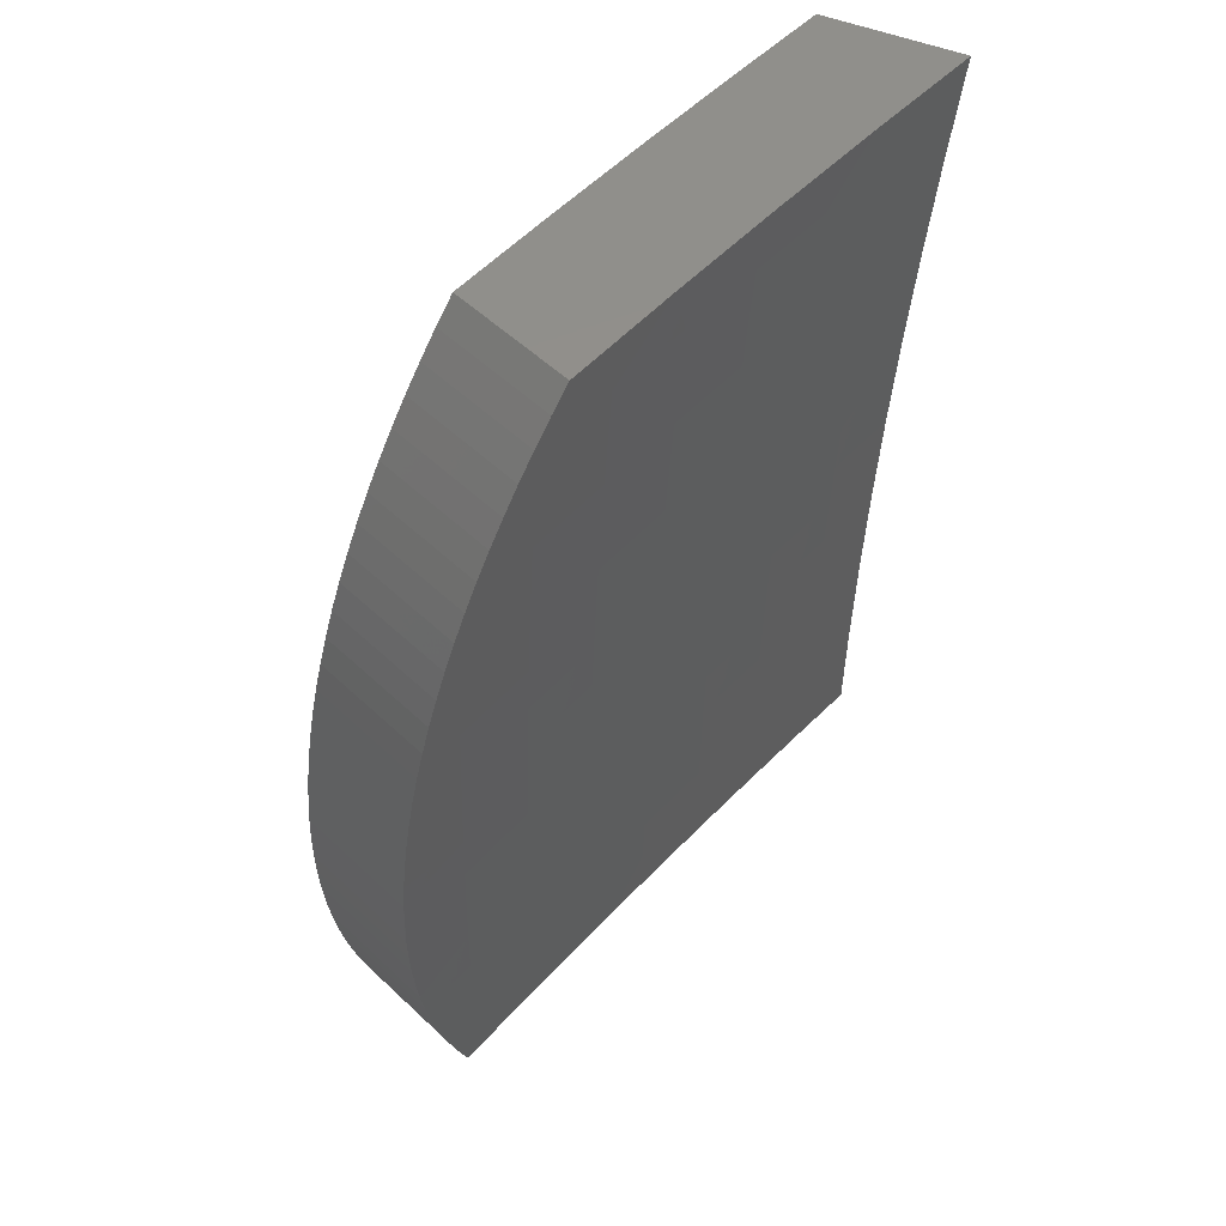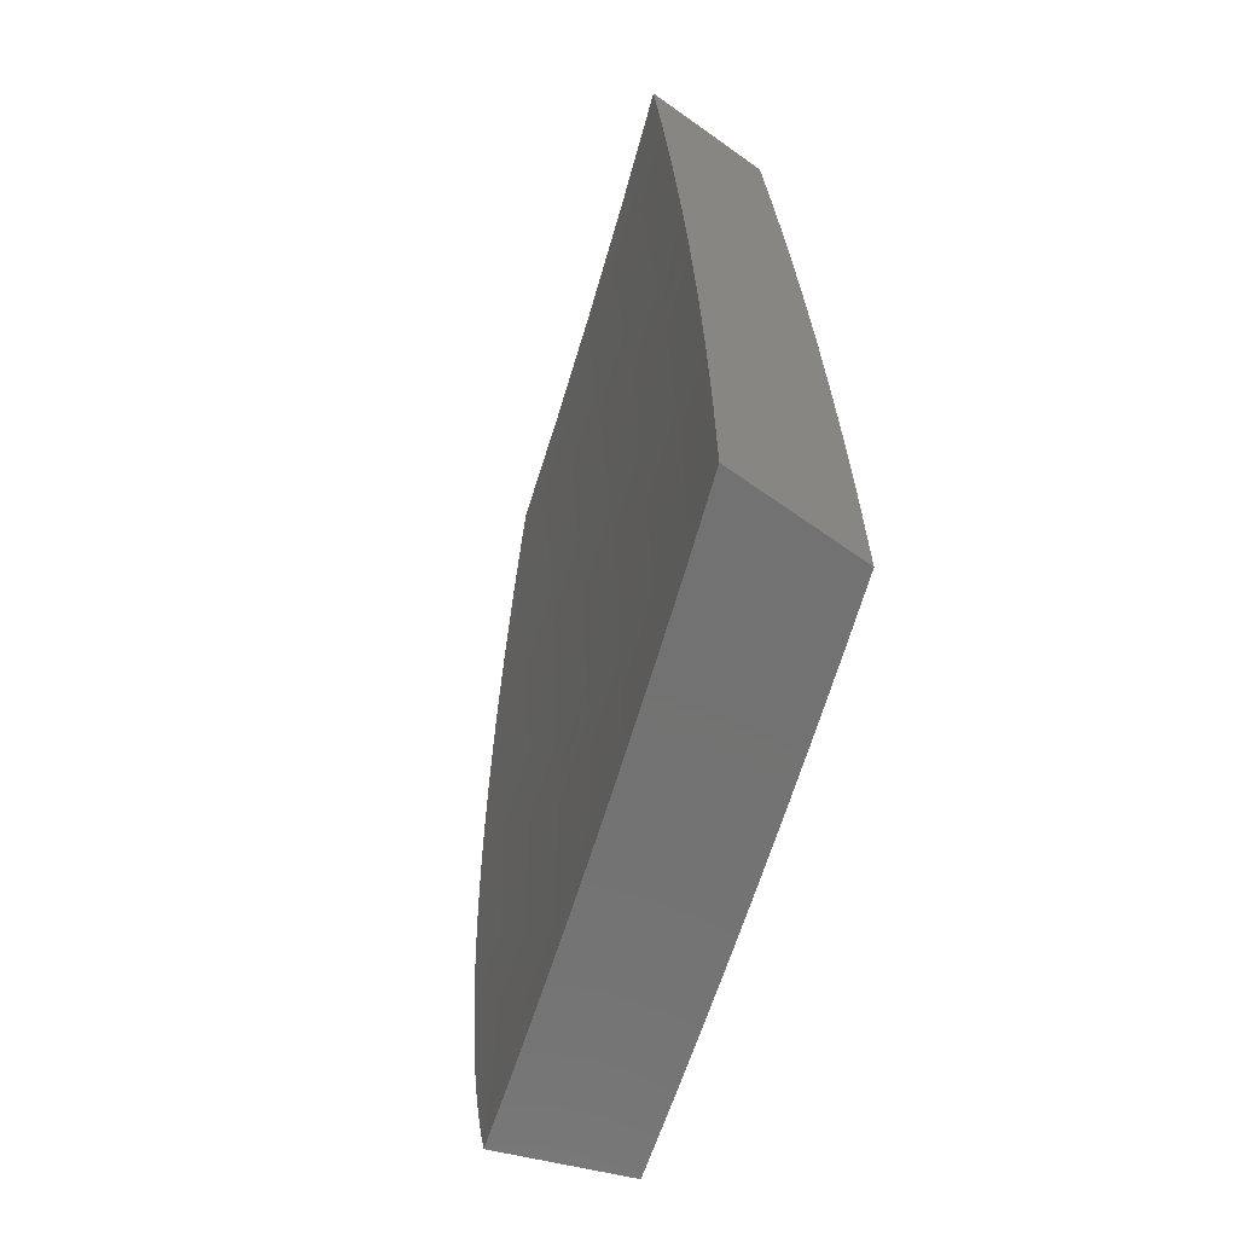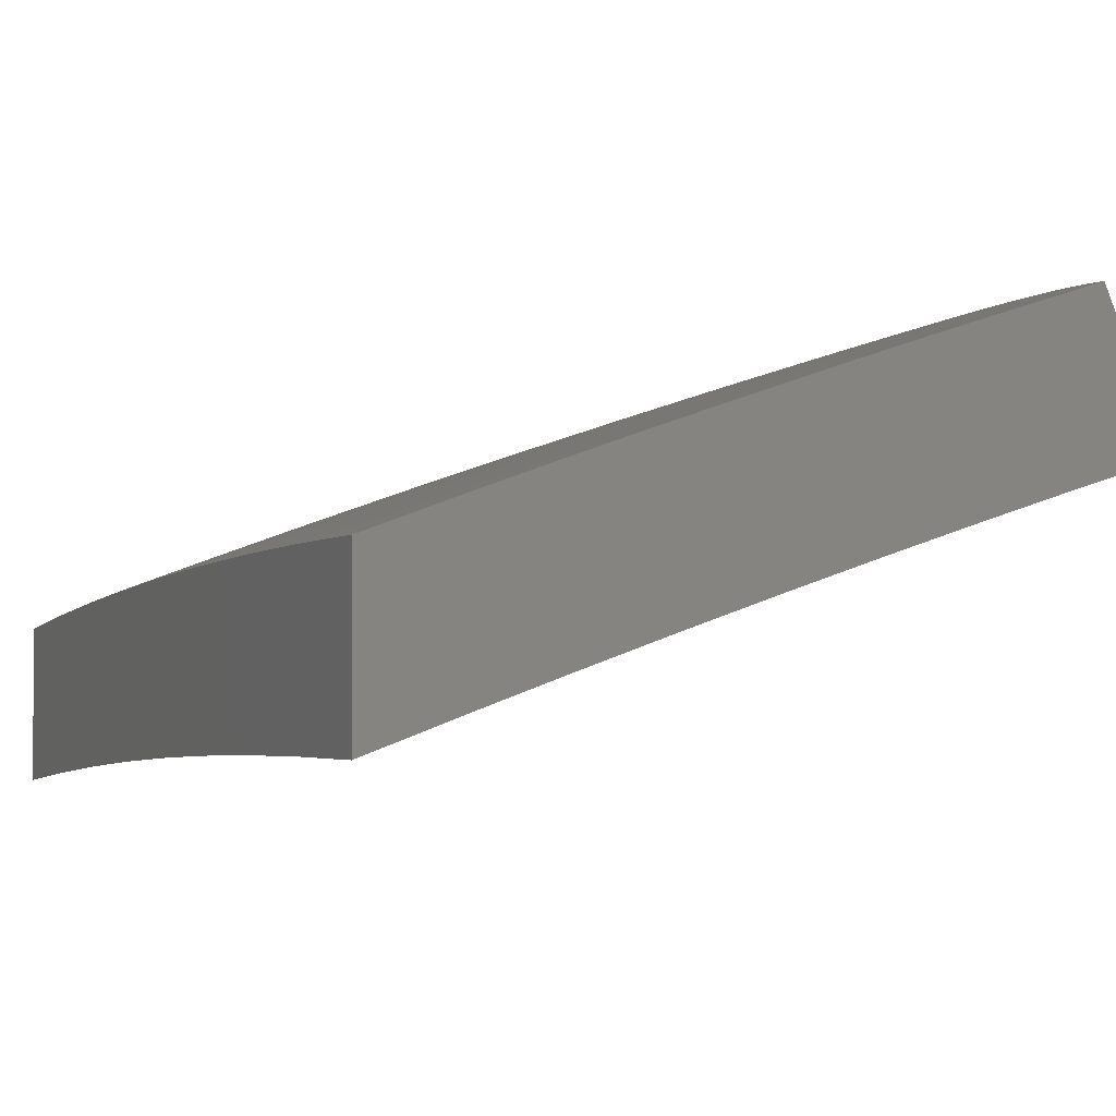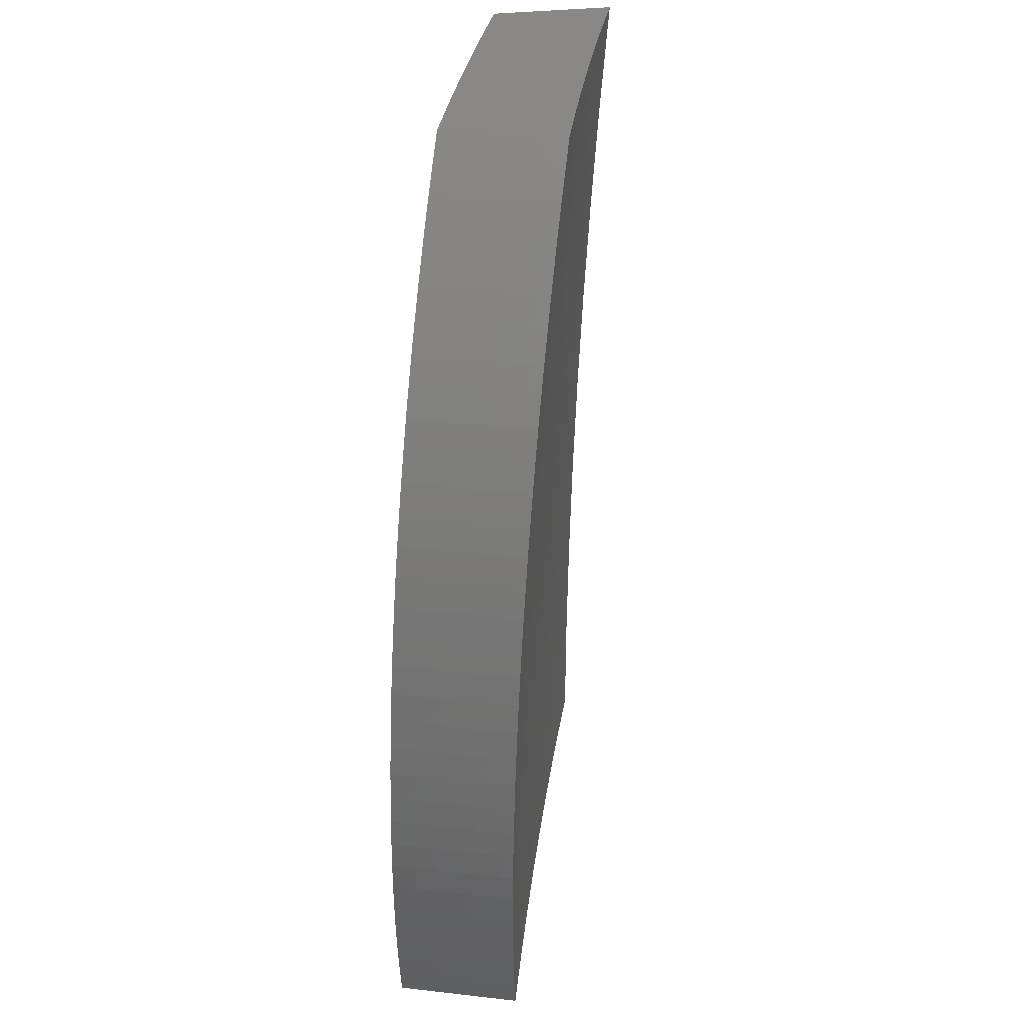
<metadata>
{"format":"stl","ext":"stl","renderer":"f3d","projection":"perspective","resolution":1024,"background":"white","views":[{"elev":53.0,"azim":-67.1,"up":"+Z"},{"elev":-64.4,"azim":54.3,"up":"+Z"},{"elev":-2.4,"azim":158.3,"up":"+Y"},{"elev":27.8,"azim":-102.5,"up":"+Z"}]}
</metadata>
<code>
# stl→obj: 307 verts, 610 faces
v 3.543 10.45 0.9738
v 3.562 10.44 1
v 3.597 10.44 0.9367
v 3.672 10.41 1
v 3.678 10.41 0.9367
v 3.759 10.38 0.9367
v 3.761 10.39 0.8734
v 3.842 10.36 0.8734
v 3.843 10.36 0.8103
v 3.924 10.33 0.8103
v 3.926 10.34 0.7473
v 4 10.31 0.7504
v 3.927 10.34 0.6844
v 4 10.32 0.6255
v 3.928 10.34 0.6216
v 3.929 10.35 0.5589
v 3.847 10.37 0.6216
v 3.848 10.38 0.5589
v 3.766 10.4 0.6216
v 3.767 10.4 0.5589
v 3.685 10.43 0.6216
v 3.686 10.43 0.5589
v 3.604 10.46 0.6216
v 3.605 10.46 0.5589
v 3.523 10.48 0.6216
v 3.524 10.49 0.5589
v 3.441 10.51 0.6216
v 3.442 10.51 0.5589
v 3.388 10.53 0.5845
v 3.383 10.53 0.552
v 3.379 10.53 0.5194
v 3.443 10.51 0.4963
v 3.375 10.54 0.4866
v 3.373 10.54 0.4537
v 3.444 10.52 0.4338
v 3.371 10.54 0.4207
v 3.371 10.54 0.3877
v 3.444 10.52 0.3715
v 3.371 10.54 0.3547
v 3.445 10.52 0.3092
v 3.372 10.54 0.3217
v 3.375 10.54 0.2888
v 3.445 10.52 0.2471
v 3.378 10.54 0.2559
v 3.382 10.54 0.2232
v 3.446 10.52 0.1852
v 3.388 10.54 0.1906
v 3.394 10.54 0.1582
v 3.446 10.52 0.1233
v 3.401 10.54 0.1259
v 3.409 10.53 0.09394
v 3.446 10.52 0.06159
v 3.418 10.53 0.06228
v 3.428 10.53 0.03096
v 3.439 10.53 3.074e-14
v 3.51 10.5 2.942e-14
v 3.528 10.5 0.06159
v 3.58 10.48 2.594e-14
v 3.609 10.47 0.06159
v 3.651 10.46 2.102e-14
v 3.69 10.44 0.06159
v 3.721 10.43 1.537e-14
v 3.772 10.42 0.06159
v 3.791 10.41 9.727e-15
v 3.853 10.39 0.06159
v 3.861 10.39 4.804e-15
v 3.934 10.36 0.06159
v 3.93 10.36 1.321e-15
v 4 10.33 0
v 4 10.33 0.1252
v 3.934 10.36 0.1233
v 3.933 10.36 0.1852
v 3.852 10.39 0.1852
v 3.852 10.39 0.2471
v 3.771 10.41 0.2471
v 3.77 10.41 0.3092
v 3.689 10.44 0.3092
v 3.688 10.44 0.3715
v 3.607 10.47 0.3715
v 3.607 10.46 0.4338
v 3.525 10.49 0.4338
v 3.524 10.49 0.4963
v 3.782 10.37 1
v 3.84 10.35 0.9367
v 3.923 10.33 0.8734
v 4 10.3 0.8753
v 3.891 10.33 1
v 3.921 10.33 0.9367
v 4 10.29 1
v 4 10.32 0.5005
v 3.93 10.35 0.4963
v 3.849 10.38 0.4963
v 3.768 10.41 0.4963
v 3.687 10.43 0.4963
v 3.606 10.46 0.4963
v 3.931 10.35 0.4338
v 4 10.33 0.3754
v 3.932 10.35 0.3715
v 3.932 10.36 0.3092
v 3.851 10.38 0.3715
v 3.851 10.38 0.3092
v 3.77 10.41 0.3715
v 4 10.33 0.2503
v 3.933 10.36 0.2471
v 3.395 10.52 0.6167
v 3.402 10.52 0.6487
v 3.44 10.51 0.6844
v 3.41 10.52 0.6804
v 3.419 10.51 0.7117
v 3.439 10.5 0.7473
v 3.429 10.51 0.7427
v 3.44 10.5 0.7733
v 3.52 10.48 0.7473
v 3.452 10.49 0.8035
v 3.519 10.47 0.8103
v 3.465 10.49 0.8332
v 3.479 10.48 0.8624
v 3.518 10.47 0.8734
v 3.494 10.47 0.8912
v 3.51 10.47 0.9194
v 3.526 10.46 0.9469
v 3.599 10.44 0.8734
v 3.6 10.45 0.8103
v 3.681 10.42 0.8103
v 3.683 10.42 0.7473
v 3.764 10.39 0.7473
v 3.765 10.4 0.6844
v 3.846 10.37 0.6844
v 3.68 10.41 0.8734
v 3.602 10.45 0.7473
v 3.603 10.45 0.6844
v 3.522 10.48 0.6844
v 3.684 10.43 0.6844
v 3.688 10.44 0.4338
v 3.608 10.47 0.3092
v 3.526 10.49 0.3715
v 3.526 10.49 0.3092
v 3.608 10.47 0.2471
v 3.527 10.5 0.2471
v 3.69 10.44 0.2471
v 3.69 10.44 0.1852
v 3.609 10.47 0.1852
v 3.69 10.44 0.1233
v 3.609 10.47 0.1233
v 3.527 10.5 0.1852
v 3.527 10.5 0.1233
v 3.762 10.39 0.8103
v 3.845 10.37 0.7473
v 3.769 10.41 0.4338
v 3.85 10.38 0.4338
v 3.771 10.42 0.1852
v 3.771 10.42 0.1233
v 3.853 10.39 0.1233
v 4 10.16 0.8753
v 4 10.15 1
v 3.915 10.18 0.9367
v 3.878 10.19 1
v 3.828 10.21 0.9367
v 3.756 10.23 1
v 3.741 10.25 0.9367
v 3.653 10.28 0.9367
v 3.655 10.28 0.8734
v 3.567 10.31 0.8734
v 3.569 10.31 0.8103
v 3.481 10.34 0.8103
v 3.483 10.35 0.7473
v 3.401 10.37 0.8034
v 3.395 10.37 0.7473
v 3.389 10.37 0.7732
v 3.378 10.38 0.7426
v 3.633 10.28 1
v 3.566 10.31 0.9367
v 3.48 10.34 0.8734
v 3.428 10.36 0.8624
v 3.414 10.36 0.8332
v 3.51 10.32 1
v 3.492 10.33 0.9738
v 3.478 10.33 0.9367
v 3.475 10.33 0.9469
v 3.458 10.34 0.9194
v 3.442 10.35 0.8912
v 3.368 10.38 0.7116
v 3.396 10.38 0.6843
v 3.484 10.35 0.6843
v 3.57 10.32 0.7473
v 3.571 10.32 0.6843
v 3.658 10.29 0.7473
v 3.659 10.29 0.6843
v 3.745 10.26 0.7473
v 3.746 10.26 0.6843
v 3.832 10.23 0.7473
v 3.834 10.23 0.6843
v 3.92 10.2 0.7473
v 3.921 10.2 0.6843
v 4 10.17 0.7504
v 4 10.17 0.6255
v 3.922 10.2 0.6215
v 3.923 10.21 0.5588
v 3.836 10.24 0.5588
v 3.837 10.24 0.4962
v 3.749 10.27 0.4962
v 3.75 10.27 0.4338
v 3.663 10.3 0.4338
v 3.663 10.3 0.3714
v 3.576 10.33 0.3714
v 3.576 10.34 0.3092
v 3.489 10.36 0.3092
v 3.489 10.37 0.2471
v 3.401 10.39 0.2471
v 3.402 10.39 0.1851
v 3.331 10.42 0.2231
v 3.336 10.41 0.1905
v 3.359 10.39 0.6803
v 3.35 10.39 0.6486
v 3.397 10.38 0.6215
v 3.343 10.4 0.6166
v 3.337 10.4 0.5844
v 3.398 10.38 0.5588
v 3.331 10.4 0.5519
v 3.327 10.41 0.5193
v 3.399 10.39 0.4962
v 3.324 10.41 0.4865
v 3.321 10.41 0.4536
v 3.4 10.39 0.4338
v 3.32 10.41 0.4206
v 3.4 10.39 0.3714
v 3.32 10.42 0.3547
v 3.401 10.39 0.3092
v 3.321 10.42 0.3217
v 3.323 10.42 0.2887
v 3.319 10.42 0.3877
v 3.327 10.42 0.2559
v 3.343 10.41 0.158
v 3.402 10.4 0.1233
v 3.489 10.37 0.1851
v 3.49 10.37 0.1233
v 3.577 10.34 0.1851
v 3.577 10.34 0.1233
v 3.665 10.31 0.1851
v 3.665 10.31 0.1233
v 3.752 10.28 0.1851
v 3.753 10.28 0.1233
v 3.84 10.25 0.1851
v 3.84 10.25 0.1233
v 3.927 10.22 0.1851
v 3.928 10.22 0.1233
v 4 10.19 0.1252
v 3.928 10.22 0.06158
v 4 10.19 0
v 3.924 10.22 4.231e-15
v 3.848 10.25 1.538e-14
v 3.84 10.25 0.06158
v 3.772 10.27 3.115e-14
v 3.753 10.28 0.06158
v 3.695 10.3 4.923e-14
v 3.665 10.31 0.06158
v 3.619 10.33 6.731e-14
v 3.578 10.34 0.06158
v 3.542 10.35 8.308e-14
v 3.49 10.37 0.06158
v 3.465 10.38 9.423e-14
v 3.402 10.4 0.06158
v 3.388 10.4 9.846e-14
v 3.377 10.4 0.03093
v 3.367 10.41 0.06224
v 3.358 10.41 0.09388
v 3.35 10.41 0.1258
v 4 10.19 0.2503
v 3.927 10.21 0.2471
v 3.84 10.25 0.2471
v 3.752 10.28 0.2471
v 3.664 10.31 0.2471
v 3.577 10.34 0.2471
v 3.926 10.21 0.3092
v 4 10.18 0.3754
v 3.926 10.21 0.3714
v 3.925 10.21 0.4338
v 3.838 10.24 0.3714
v 3.838 10.24 0.4338
v 3.751 10.27 0.3714
v 4 10.18 0.5005
v 3.924 10.21 0.4962
v 3.918 10.19 0.8103
v 3.917 10.19 0.8734
v 3.829 10.22 0.8734
v 3.742 10.25 0.8734
v 3.831 10.22 0.8103
v 3.744 10.25 0.8103
v 3.656 10.28 0.8103
v 3.835 10.23 0.6215
v 3.747 10.26 0.6215
v 3.66 10.3 0.6215
v 3.572 10.32 0.6215
v 3.485 10.35 0.6215
v 3.839 10.25 0.3092
v 3.752 10.28 0.3092
v 3.664 10.31 0.3092
v 3.749 10.27 0.5588
v 3.662 10.3 0.4962
v 3.575 10.33 0.4338
v 3.488 10.36 0.3714
v 3.661 10.3 0.5588
v 3.573 10.33 0.5588
v 3.486 10.36 0.5588
v 3.574 10.33 0.4962
v 3.487 10.36 0.4338
v 3.487 10.36 0.4962
f 1 2 3
f 3 2 4
f 3 4 5
f 5 4 6
f 5 6 7
f 7 6 8
f 7 8 9
f 9 8 10
f 9 10 11
f 11 10 12
f 11 12 13
f 13 12 14
f 13 14 15
f 15 14 16
f 15 16 17
f 17 16 18
f 17 18 19
f 19 18 20
f 19 20 21
f 21 20 22
f 21 22 23
f 23 22 24
f 23 24 25
f 25 24 26
f 25 26 27
f 27 26 28
f 27 28 29
f 29 28 30
f 30 28 31
f 31 28 32
f 31 32 33
f 33 32 34
f 34 32 35
f 34 35 36
f 36 35 37
f 37 35 38
f 37 38 39
f 39 38 40
f 39 40 41
f 41 40 42
f 42 40 43
f 42 43 44
f 44 43 45
f 45 43 46
f 45 46 47
f 47 46 48
f 48 46 49
f 48 49 50
f 50 49 51
f 51 49 52
f 51 52 53
f 53 52 54
f 54 52 55
f 55 52 56
f 56 52 57
f 56 57 58
f 58 57 59
f 58 59 60
f 60 59 61
f 60 61 62
f 62 61 63
f 62 63 64
f 64 63 65
f 64 65 66
f 66 65 67
f 66 67 68
f 68 67 69
f 69 67 70
f 70 67 71
f 70 71 72
f 72 71 73
f 72 73 74
f 74 73 75
f 74 75 76
f 76 75 77
f 76 77 78
f 78 77 79
f 78 79 80
f 80 79 81
f 80 81 82
f 82 81 32
f 82 32 28
f 4 83 6
f 6 83 84
f 6 84 8
f 8 84 85
f 8 85 10
f 10 85 86
f 10 86 12
f 83 87 84
f 84 87 88
f 84 88 85
f 85 88 86
f 87 89 88
f 88 89 86
f 14 90 16
f 16 90 91
f 16 91 18
f 18 91 92
f 18 92 20
f 20 92 93
f 20 93 22
f 22 93 94
f 22 94 24
f 24 94 95
f 24 95 26
f 26 95 82
f 26 82 28
f 91 90 96
f 96 90 97
f 96 97 98
f 98 97 99
f 98 99 100
f 100 99 101
f 100 101 102
f 102 101 76
f 102 76 78
f 97 103 99
f 99 103 104
f 99 104 101
f 101 104 74
f 101 74 76
f 104 103 72
f 72 103 70
f 29 105 27
f 27 105 106
f 27 106 107
f 107 106 108
f 107 108 109
f 107 109 110
f 110 109 111
f 110 111 112
f 110 112 113
f 113 112 114
f 113 114 115
f 115 114 116
f 115 116 117
f 115 117 118
f 118 117 119
f 118 119 120
f 120 121 118
f 118 121 122
f 118 122 123
f 123 122 124
f 123 124 125
f 125 124 126
f 125 126 127
f 127 126 128
f 127 128 17
f 17 128 15
f 122 121 3
f 3 121 1
f 115 118 123
f 122 3 129
f 129 3 5
f 129 5 7
f 113 115 130
f 130 115 123
f 130 123 125
f 130 131 113
f 113 131 132
f 113 132 110
f 110 132 107
f 131 23 132
f 132 23 25
f 132 25 107
f 107 25 27
f 131 130 133
f 133 130 125
f 133 125 127
f 23 131 21
f 21 131 133
f 21 133 19
f 19 133 127
f 19 127 17
f 82 95 80
f 80 95 134
f 80 134 78
f 78 134 102
f 134 95 94
f 79 135 136
f 136 135 137
f 136 137 38
f 38 137 40
f 135 138 137
f 137 138 139
f 137 139 40
f 40 139 43
f 79 77 135
f 135 77 140
f 135 140 138
f 138 140 141
f 138 141 142
f 142 141 143
f 142 143 144
f 144 143 61
f 144 61 59
f 138 142 139
f 139 142 145
f 139 145 43
f 43 145 46
f 142 144 145
f 145 144 146
f 145 146 46
f 46 146 49
f 144 59 146
f 146 59 57
f 146 57 49
f 49 57 52
f 79 136 81
f 81 136 35
f 81 35 32
f 35 136 38
f 122 129 124
f 124 129 147
f 124 147 126
f 126 147 148
f 126 148 128
f 128 148 13
f 128 13 15
f 147 129 7
f 134 94 149
f 149 94 93
f 149 93 150
f 150 93 92
f 150 92 96
f 96 92 91
f 77 75 140
f 140 75 151
f 140 151 141
f 141 151 152
f 141 152 143
f 143 152 63
f 143 63 61
f 147 7 9
f 147 9 148
f 148 9 11
f 148 11 13
f 150 100 149
f 149 100 102
f 149 102 134
f 96 98 150
f 150 98 100
f 151 75 73
f 72 74 104
f 152 151 153
f 153 151 73
f 153 73 71
f 63 152 65
f 65 152 153
f 65 153 67
f 67 153 71
f 154 155 156
f 156 155 157
f 156 157 158
f 158 157 159
f 158 159 160
f 160 159 161
f 160 161 162
f 162 161 163
f 162 163 164
f 164 163 165
f 164 165 166
f 166 165 167
f 166 167 168
f 168 167 169
f 168 169 170
f 159 171 161
f 161 171 172
f 161 172 163
f 163 172 173
f 163 173 165
f 165 173 174
f 165 174 175
f 171 176 172
f 172 176 177
f 172 177 178
f 178 177 179
f 178 179 180
f 178 180 173
f 173 180 181
f 173 181 174
f 175 167 165
f 170 182 168
f 168 182 183
f 168 183 166
f 166 183 184
f 166 184 185
f 185 184 186
f 185 186 187
f 187 186 188
f 187 188 189
f 189 188 190
f 189 190 191
f 191 190 192
f 191 192 193
f 193 192 194
f 193 194 195
f 195 194 196
f 196 194 197
f 196 197 198
f 198 197 199
f 198 199 200
f 200 199 201
f 200 201 202
f 202 201 203
f 202 203 204
f 204 203 205
f 204 205 206
f 206 205 207
f 206 207 208
f 208 207 209
f 208 209 210
f 210 209 211
f 210 211 212
f 182 213 183
f 183 213 214
f 183 214 215
f 215 214 216
f 215 216 217
f 215 217 218
f 218 217 219
f 218 219 220
f 218 220 221
f 221 220 222
f 221 222 223
f 221 223 224
f 224 223 225
f 224 225 226
f 226 225 227
f 226 227 228
f 228 227 229
f 228 229 230
f 225 231 227
f 228 230 209
f 209 230 232
f 209 232 211
f 212 233 210
f 210 233 234
f 210 234 235
f 235 234 236
f 235 236 237
f 237 236 238
f 237 238 239
f 239 238 240
f 239 240 241
f 241 240 242
f 241 242 243
f 243 242 244
f 243 244 245
f 245 244 246
f 245 246 247
f 247 246 248
f 247 248 249
f 249 248 250
f 250 248 251
f 251 248 252
f 251 252 253
f 253 252 254
f 253 254 255
f 255 254 256
f 255 256 257
f 257 256 258
f 257 258 259
f 259 258 260
f 259 260 261
f 261 260 262
f 261 262 263
f 263 262 264
f 264 262 265
f 265 262 266
f 266 262 234
f 266 234 267
f 267 234 233
f 247 268 245
f 245 268 269
f 245 269 243
f 243 269 270
f 243 270 241
f 241 270 271
f 241 271 239
f 239 271 272
f 239 272 237
f 237 272 273
f 237 273 235
f 235 273 208
f 235 208 210
f 269 268 274
f 274 268 275
f 274 275 276
f 276 275 277
f 276 277 278
f 278 277 279
f 278 279 280
f 280 279 202
f 280 202 204
f 275 281 277
f 277 281 282
f 277 282 279
f 279 282 200
f 279 200 202
f 282 281 198
f 198 281 196
f 193 195 283
f 283 195 154
f 283 154 284
f 284 154 156
f 284 156 285
f 285 156 158
f 285 158 286
f 286 158 160
f 286 160 162
f 191 193 283
f 283 284 287
f 287 284 285
f 287 285 288
f 288 285 286
f 288 286 289
f 289 286 162
f 289 162 164
f 197 194 290
f 290 194 192
f 290 192 291
f 291 192 190
f 291 190 292
f 292 190 188
f 292 188 293
f 293 188 186
f 293 186 294
f 294 186 184
f 294 184 215
f 215 184 183
f 200 282 198
f 270 269 274
f 274 276 295
f 295 276 278
f 295 278 296
f 296 278 280
f 296 280 297
f 297 280 204
f 297 204 206
f 252 248 246
f 252 246 244
f 189 191 287
f 287 191 283
f 189 287 288
f 197 290 199
f 199 290 298
f 199 298 201
f 201 298 299
f 201 299 203
f 203 299 300
f 203 300 205
f 205 300 301
f 205 301 207
f 207 301 228
f 207 228 209
f 298 290 291
f 271 270 295
f 295 270 274
f 271 295 296
f 254 252 244
f 254 244 242
f 187 189 288
f 187 288 289
f 298 291 302
f 302 291 292
f 302 292 303
f 303 292 293
f 303 293 304
f 304 293 294
f 304 294 218
f 218 294 215
f 272 271 296
f 272 296 297
f 256 254 242
f 256 242 240
f 178 173 172
f 187 289 185
f 185 289 164
f 185 164 166
f 303 305 302
f 302 305 299
f 302 299 298
f 299 305 300
f 300 305 306
f 300 306 301
f 301 306 226
f 301 226 228
f 305 303 307
f 307 303 304
f 307 304 221
f 221 304 218
f 272 297 273
f 273 297 206
f 273 206 208
f 256 240 258
f 258 240 238
f 258 238 260
f 260 238 236
f 260 236 262
f 262 236 234
f 305 307 306
f 306 307 224
f 306 224 226
f 224 307 221
f 176 2 177
f 177 2 1
f 177 1 179
f 179 1 121
f 179 121 180
f 180 121 120
f 180 120 181
f 181 120 119
f 181 119 174
f 174 119 117
f 174 117 175
f 175 117 116
f 175 116 167
f 167 116 114
f 167 114 169
f 169 114 112
f 169 112 170
f 170 112 111
f 170 111 182
f 182 111 109
f 182 109 213
f 213 109 108
f 213 108 214
f 214 108 106
f 214 106 216
f 216 106 105
f 216 105 217
f 217 105 29
f 217 29 219
f 219 29 30
f 219 30 220
f 220 30 31
f 220 31 222
f 222 31 33
f 222 33 223
f 223 33 34
f 223 34 225
f 225 34 36
f 225 36 231
f 231 36 37
f 231 37 227
f 227 37 39
f 227 39 229
f 229 39 41
f 229 41 230
f 230 41 42
f 230 42 232
f 232 42 44
f 232 44 211
f 211 44 45
f 211 45 212
f 212 45 47
f 212 47 233
f 233 47 48
f 233 48 267
f 267 48 50
f 267 50 266
f 266 50 51
f 266 51 265
f 265 51 53
f 265 53 264
f 264 53 54
f 264 54 263
f 263 54 55
f 155 89 157
f 157 89 87
f 157 87 159
f 159 87 83
f 159 83 171
f 171 83 4
f 171 4 176
f 176 4 2
f 55 56 263
f 263 56 261
f 261 56 58
f 261 58 60
f 261 60 259
f 259 60 62
f 259 62 257
f 257 62 64
f 257 64 255
f 255 64 66
f 255 66 253
f 253 66 68
f 253 68 251
f 251 68 69
f 251 69 250
f 250 69 249
f 69 70 249
f 249 70 247
f 247 70 103
f 247 103 268
f 268 103 97
f 268 97 90
f 268 90 275
f 275 90 14
f 275 14 281
f 281 14 12
f 281 12 196
f 196 12 86
f 196 86 89
f 155 154 89
f 89 154 195
f 89 195 196

</code>
